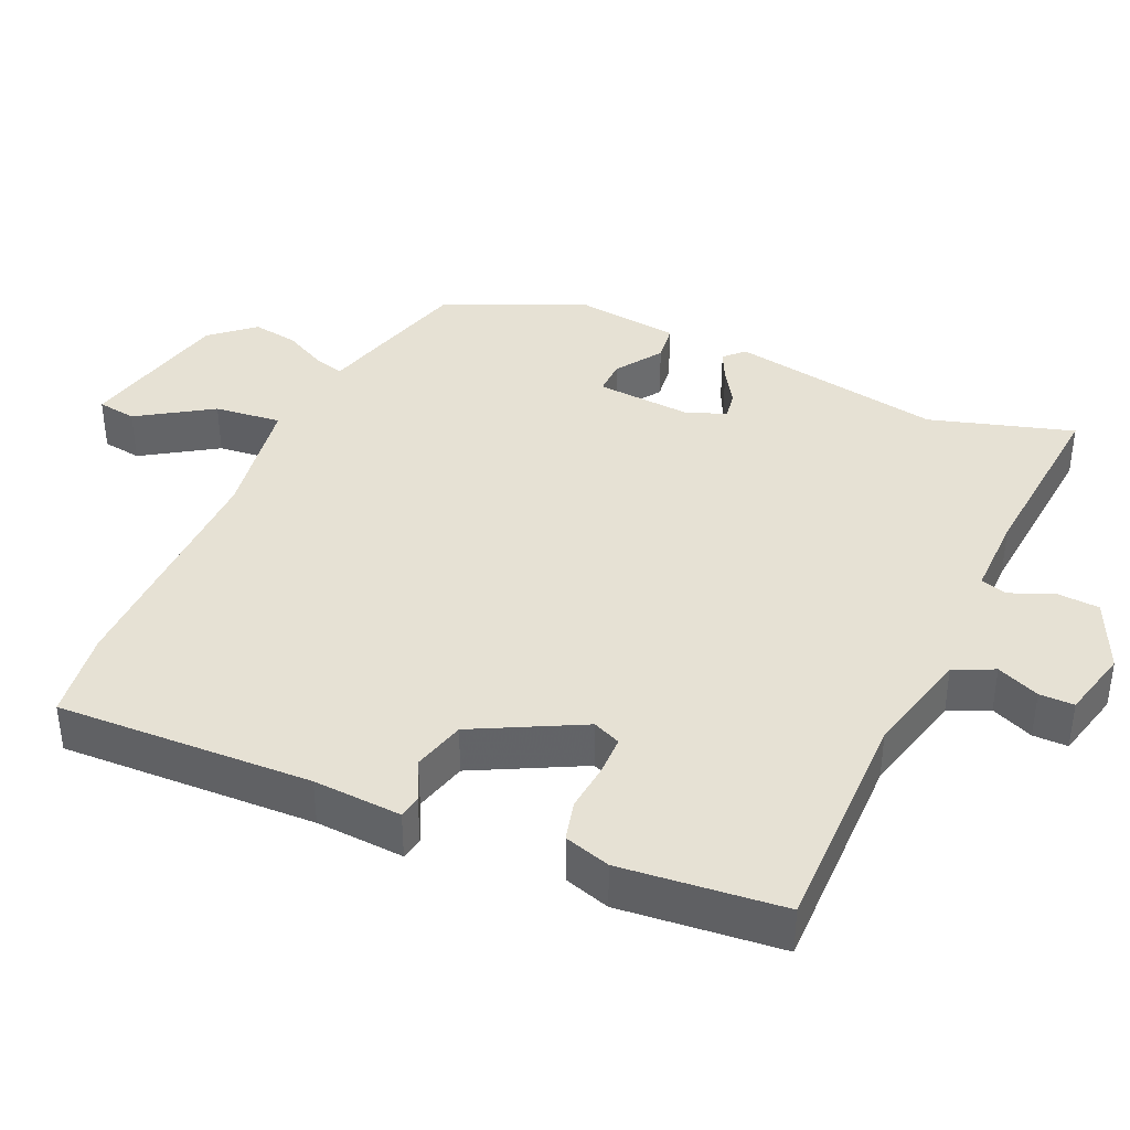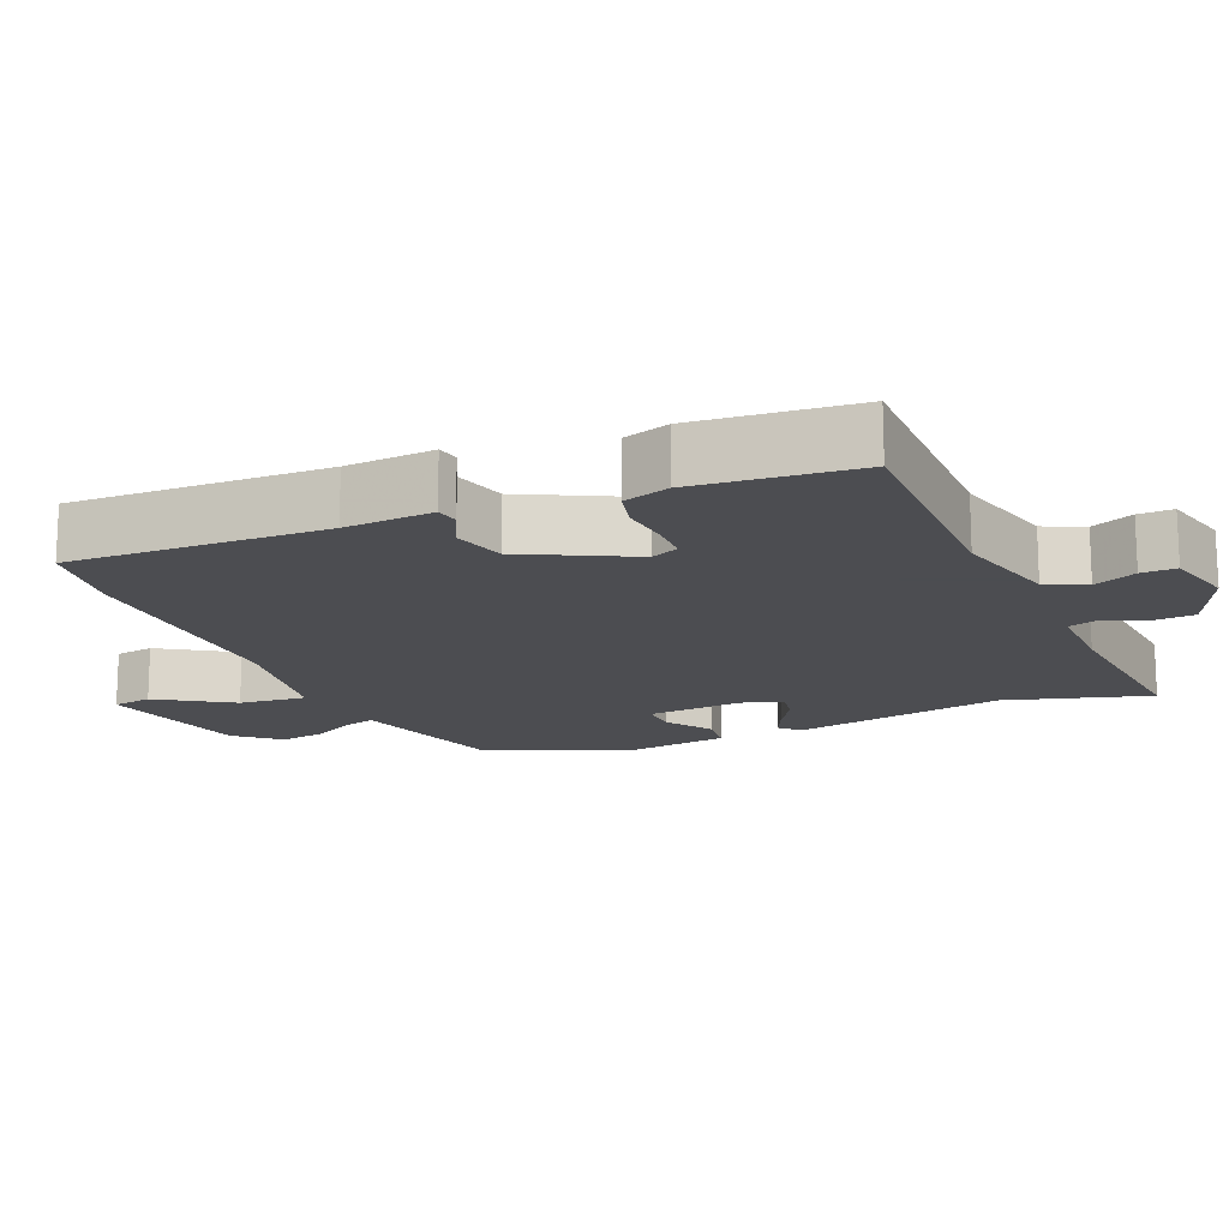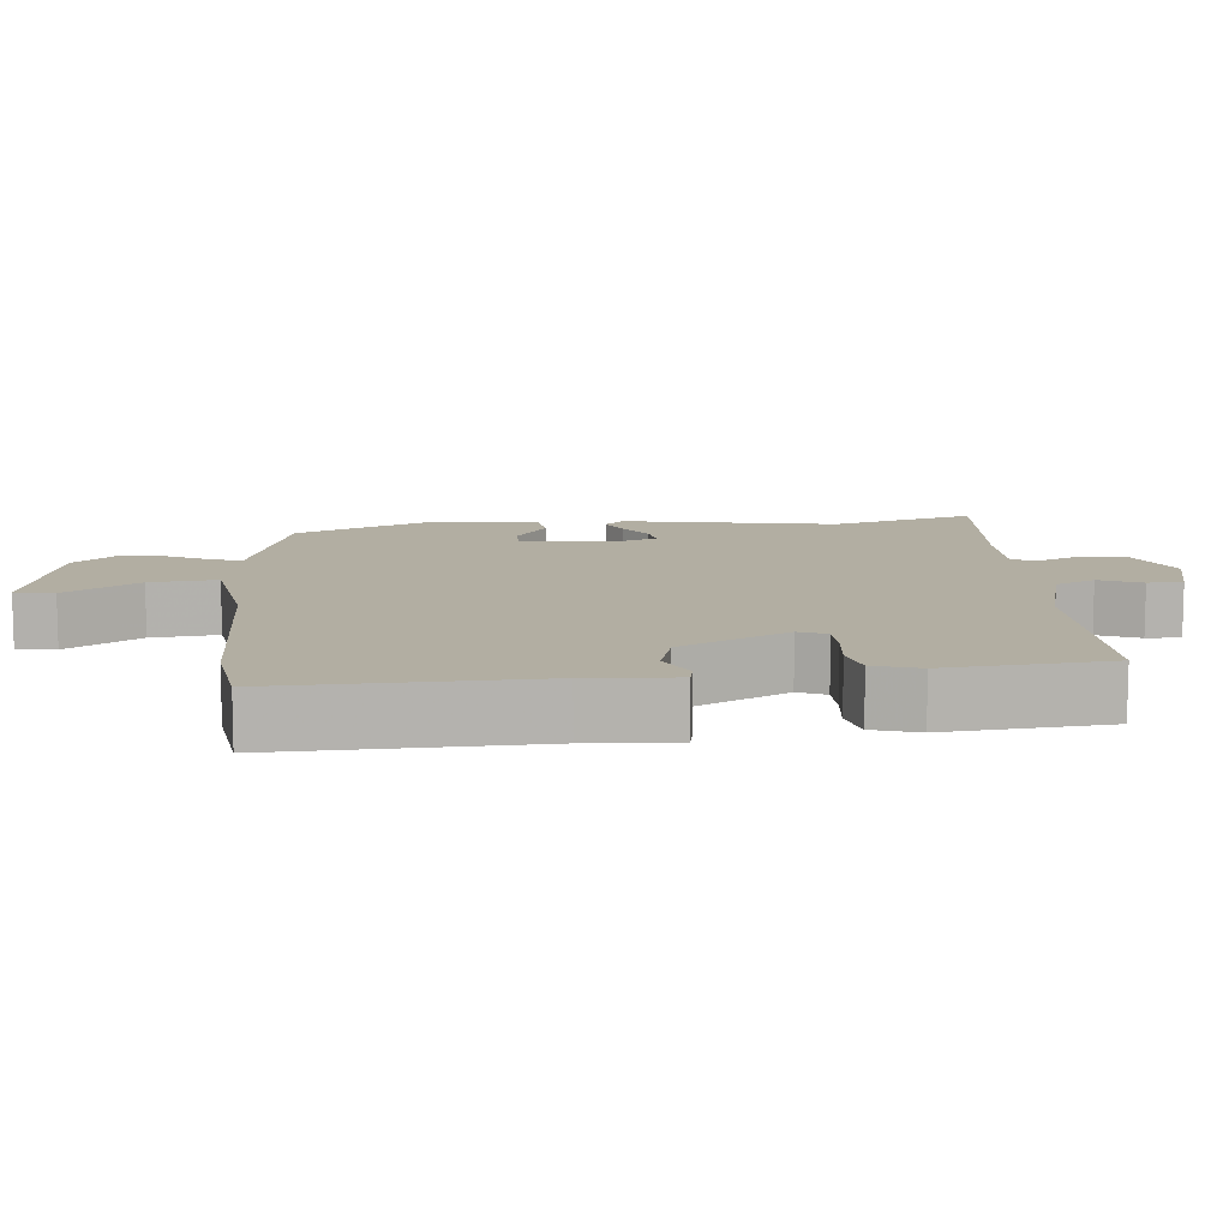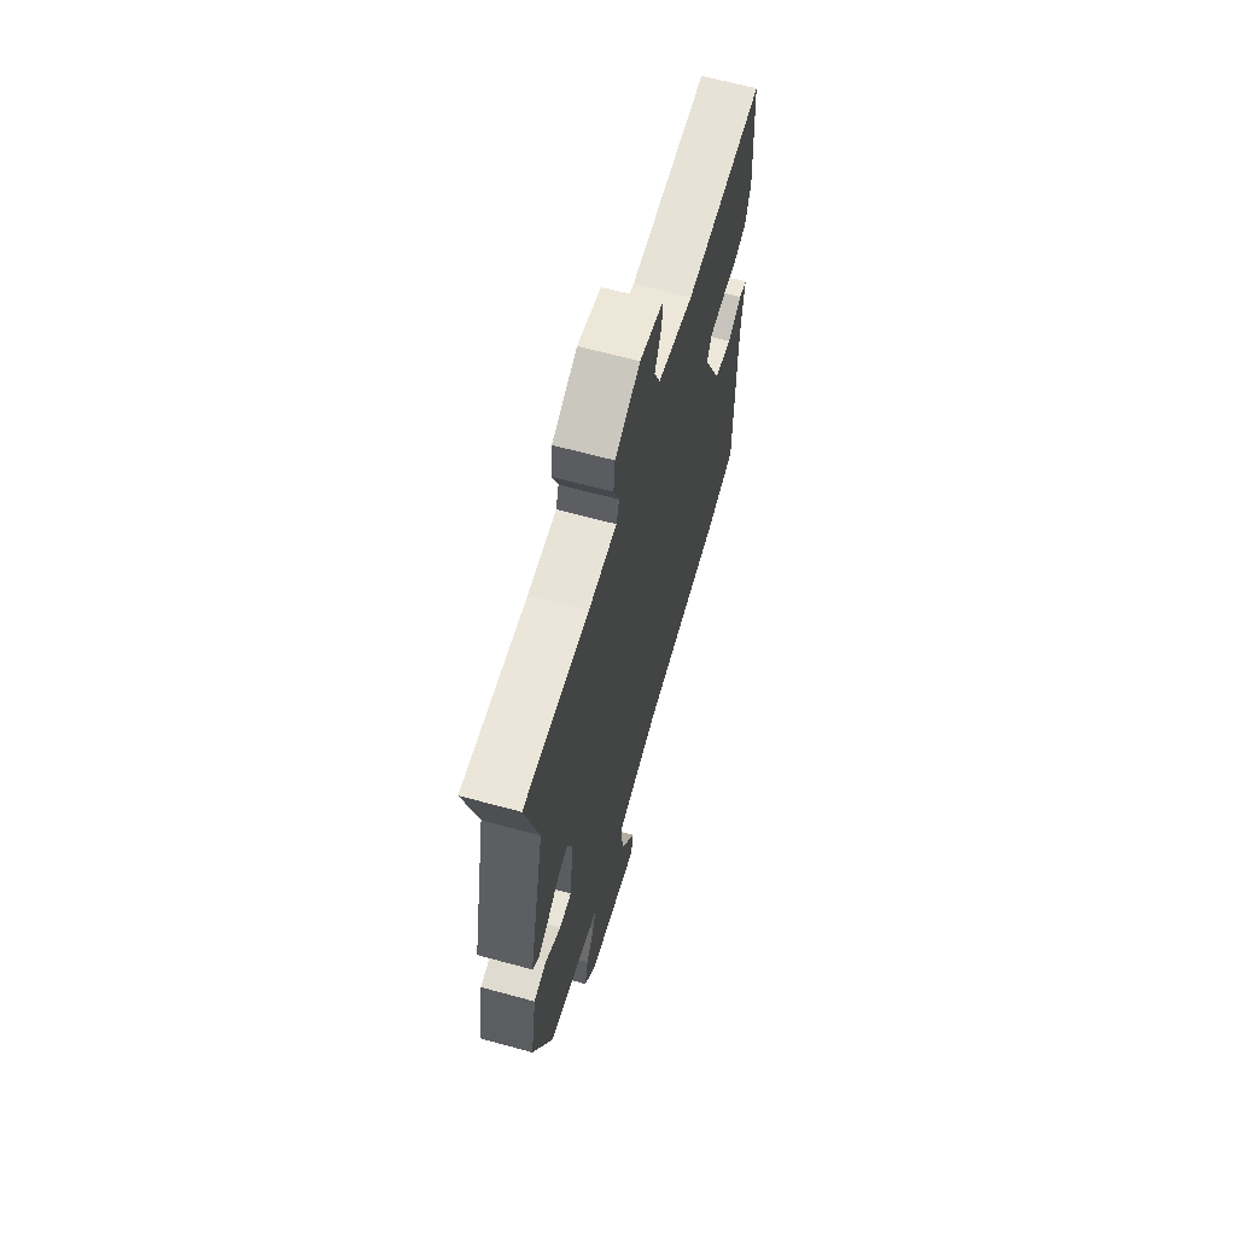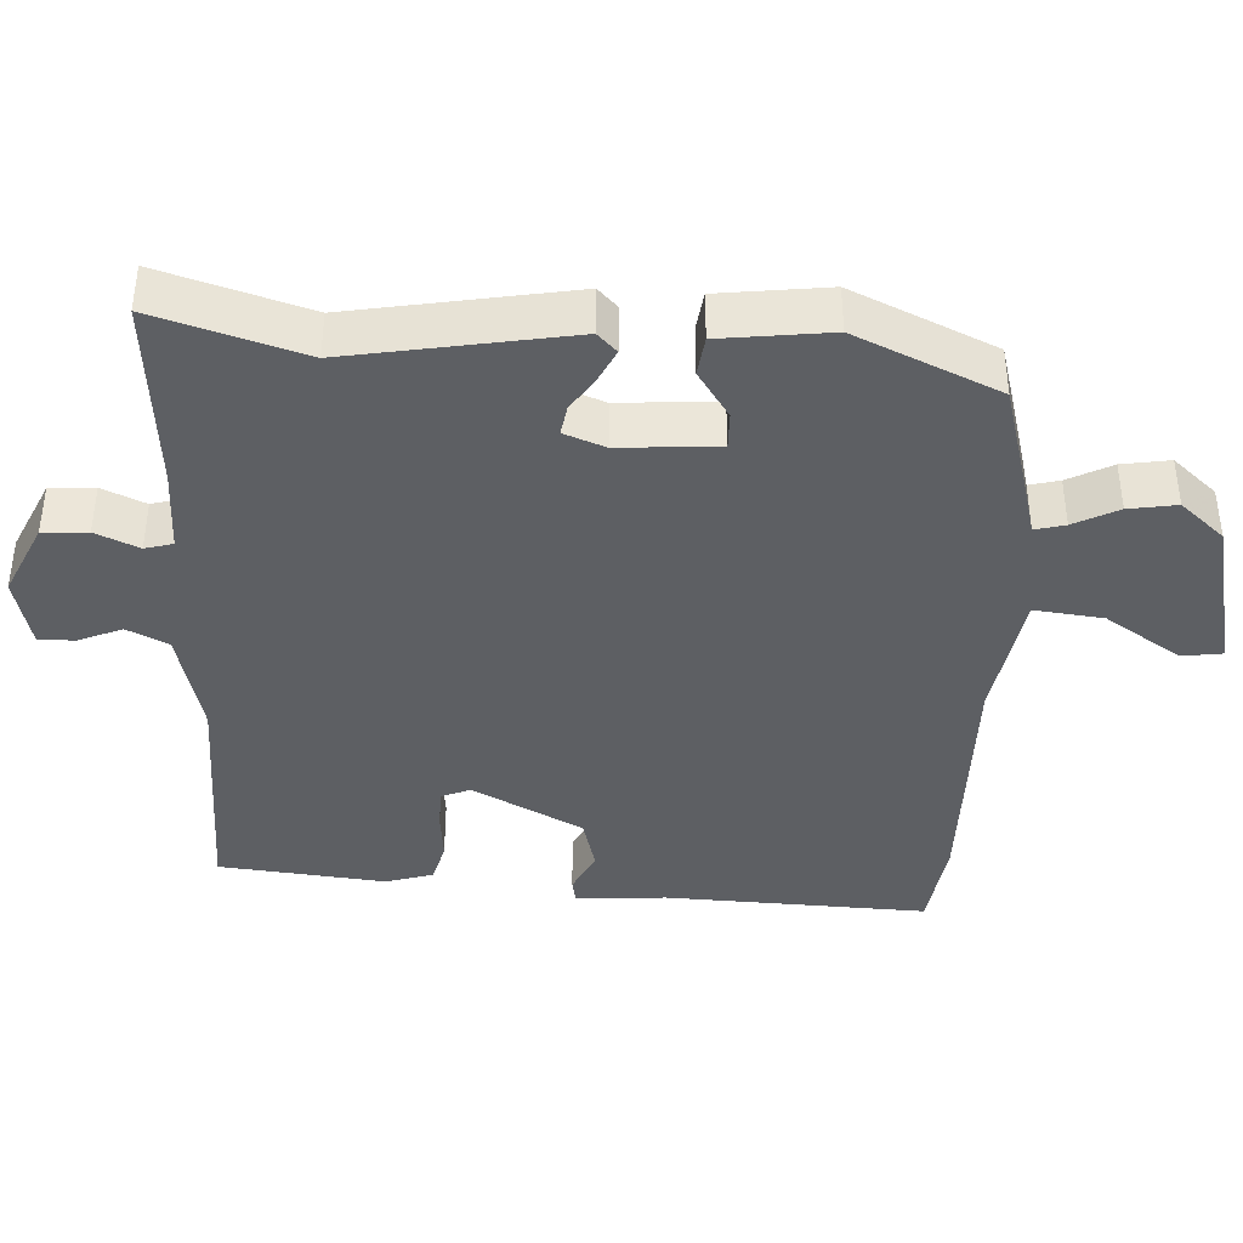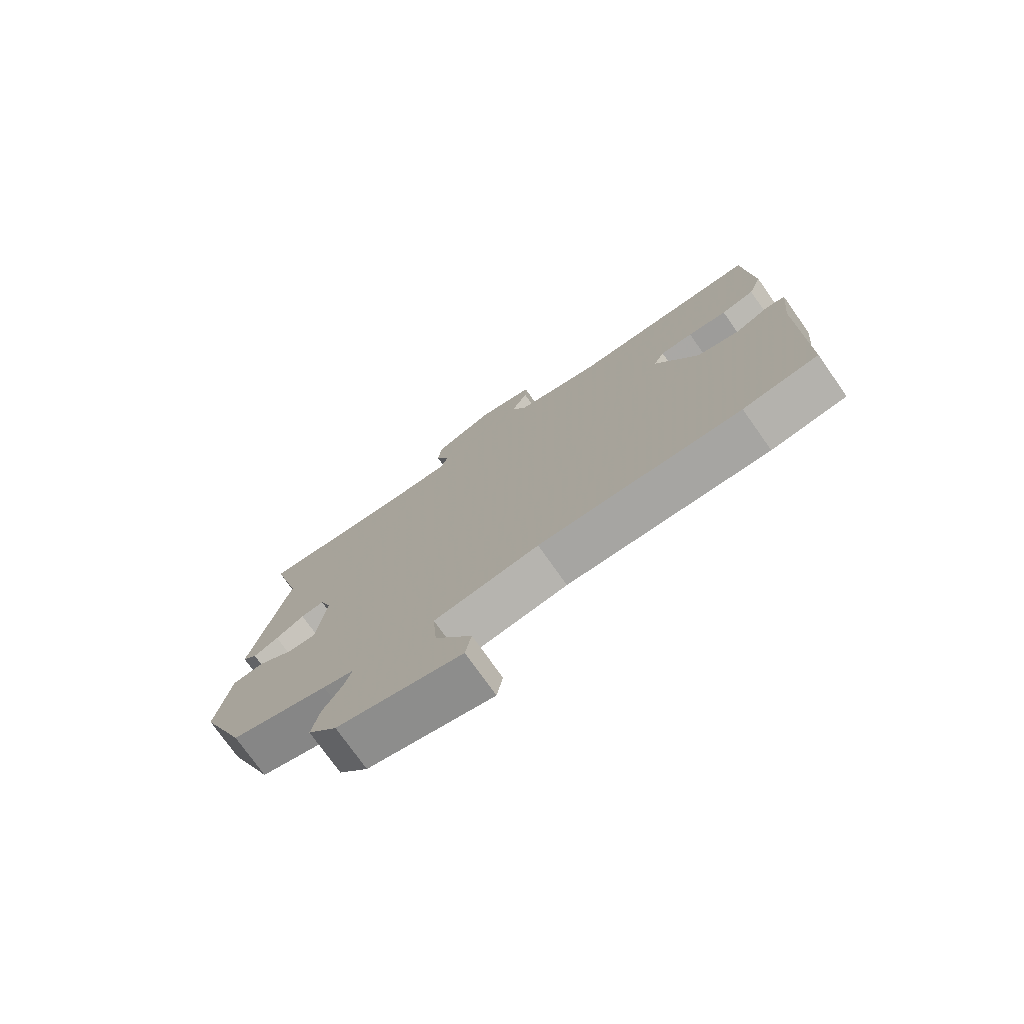
<metadata>
{"format":"obj","ext":"obj","renderer":"f3d","projection":"perspective","resolution":1024,"background":"white","views":[{"elev":39.2,"azim":-68.0,"up":"+Y"},{"elev":-16.1,"azim":-68.7,"up":"+Y"},{"elev":10.7,"azim":-97.1,"up":"+Y"},{"elev":64.5,"azim":105.4,"up":"+Z"},{"elev":-39.9,"azim":84.7,"up":"+Y"},{"elev":-75.8,"azim":-144.7,"up":"+Z"}]}
</metadata>
<code>
v 0.47 0.07 -0.418
v 0.305 0.07 -0.471
v 0.253 0.07 -0.487
v 0.265 0.07 -0.527
v 0.298 0.07 -0.585
v 0.311 0.07 -0.649
v 0.262 0.07 -0.71
v 0.052 0.07 -0.766
v 0.042 0.07 -0.712
v 0.104 0.07 -0.608
v 0.111 0.07 -0.515
v -0.066 0.07 -0.493
v -0.405 0.07 -0.51
v -0.53 0.07 -0.497
v -0.53 0.07 -0.144
v -0.542 0.07 -0.022
v -0.511 0.07 -0.015
v -0.453 0.07 -0.041
v -0.381 0.07 -0.019
v -0.31 0.07 0.132
v -0.328 0.07 0.17
v -0.383 0.07 0.169
v -0.449 0.07 0.16
v -0.505 0.07 0.172
v -0.527 0.07 0.235
v -0.513 0.07 0.459
v -0.194 0.07 0.467
v -0.049 0.07 0.509
v -0.025 0.07 0.565
v -0.052 0.07 0.623
v -0.054 0.07 0.671
v 0.041 0.07 0.698
v 0.142 0.07 0.656
v 0.148 0.07 0.596
v 0.125 0.07 0.537
v 0.137 0.07 0.5
v 0.251 0.07 0.505
v 0.509 0.07 0.536
v 0.457 0.07 0.335
v 0.521 0.07 0.042
v 0.496 0.07 0.015
v 0.453 0.07 0.034
v 0.404 0.07 0.063
v 0.364 0.07 0.068
v 0.345 0.07 0.012
v 0.36 0.07 -0.12
v 0.409 0.07 -0.117
v 0.471 0.07 -0.072
v 0.524 0.07 -0.077
v 0.548 0.07 -0.223
v 0.47 0 -0.418
v 0.305 0 -0.471
v 0.253 0 -0.487
v 0.265 0 -0.527
v 0.298 0 -0.585
v 0.311 0 -0.649
v 0.262 0 -0.71
v 0.052 0 -0.766
v 0.042 0 -0.712
v 0.104 0 -0.608
v 0.111 0 -0.515
v -0.066 0 -0.493
v -0.405 0 -0.51
v -0.53 0 -0.497
v -0.53 0 -0.144
v -0.542 0 -0.022
v -0.511 0 -0.015
v -0.453 0 -0.041
v -0.381 0 -0.019
v -0.31 0 0.132
v -0.328 0 0.17
v -0.383 0 0.169
v -0.449 0 0.16
v -0.505 0 0.172
v -0.527 0 0.235
v -0.513 0 0.459
v -0.194 0 0.467
v -0.049 0 0.509
v -0.025 0 0.565
v -0.052 0 0.623
v -0.054 0 0.671
v 0.041 0 0.698
v 0.142 0 0.656
v 0.148 0 0.596
v 0.125 0 0.537
v 0.137 0 0.5
v 0.251 0 0.505
v 0.509 0 0.536
v 0.457 0 0.335
v 0.521 0 0.042
v 0.496 0 0.015
v 0.453 0 0.034
v 0.404 0 0.063
v 0.364 0 0.068
v 0.345 0 0.012
v 0.36 0 -0.12
v 0.409 0 -0.117
v 0.471 0 -0.072
v 0.524 0 -0.077
v 0.548 0 -0.223
f 1 2 3
f 50 1 3
f 49 50 3
f 48 49 3
f 47 48 3
f 46 47 3
f 45 46 3
f 41 42 43
f 40 41 43
f 39 40 43
f 39 43 44
f 37 38 39 44
f 36 37 44 45
f 33 34 35
f 32 33 35
f 31 32 35
f 30 31 35
f 29 30 35
f 28 29 35 36
f 36 45 3
f 28 36 3
f 27 28 3
f 25 26 27
f 24 25 27
f 23 24 27
f 22 23 27
f 15 16 17 18
f 15 18 19
f 14 15 19
f 13 14 19
f 12 13 19
f 11 12 19 20
f 8 9 10
f 7 8 10
f 6 7 10
f 5 6 10
f 4 5 10
f 4 10 11
f 11 20 21
f 4 11 21
f 3 4 21
f 21 22 27
f 3 21 27
f 53 52 51
f 53 51 100
f 53 100 99
f 53 99 98
f 53 98 97
f 53 97 96
f 53 96 95
f 93 92 91
f 93 91 90
f 93 90 89
f 94 93 89
f 94 89 88 87
f 95 94 87 86
f 85 84 83
f 85 83 82
f 85 82 81
f 85 81 80
f 85 80 79
f 86 85 79 78
f 53 95 86
f 53 86 78
f 53 78 77
f 77 76 75
f 77 75 74
f 77 74 73
f 77 73 72
f 68 67 66 65
f 69 68 65
f 69 65 64
f 69 64 63
f 69 63 62
f 70 69 62 61
f 60 59 58
f 60 58 57
f 60 57 56
f 60 56 55
f 60 55 54
f 61 60 54
f 71 70 61
f 71 61 54
f 71 54 53
f 77 72 71
f 77 71 53
f 1 51 52 2
f 2 52 53 3
f 3 53 54 4
f 4 54 55 5
f 5 55 56 6
f 6 56 57 7
f 7 57 58 8
f 8 58 59 9
f 9 59 60 10
f 10 60 61 11
f 11 61 62 12
f 12 62 63 13
f 13 63 64 14
f 14 64 65 15
f 15 65 66 16
f 16 66 67 17
f 17 67 68 18
f 18 68 69 19
f 19 69 70 20
f 20 70 71 21
f 21 71 72 22
f 22 72 73 23
f 23 73 74 24
f 24 74 75 25
f 25 75 76 26
f 26 76 77 27
f 27 77 78 28
f 28 78 79 29
f 29 79 80 30
f 30 80 81 31
f 31 81 82 32
f 32 82 83 33
f 33 83 84 34
f 34 84 85 35
f 35 85 86 36
f 36 86 87 37
f 37 87 88 38
f 38 88 89 39
f 39 89 90 40
f 40 90 91 41
f 41 91 92 42
f 42 92 93 43
f 43 93 94 44
f 44 94 95 45
f 45 95 96 46
f 46 96 97 47
f 47 97 98 48
f 48 98 99 49
f 49 99 100 50
f 50 100 51 1

</code>
